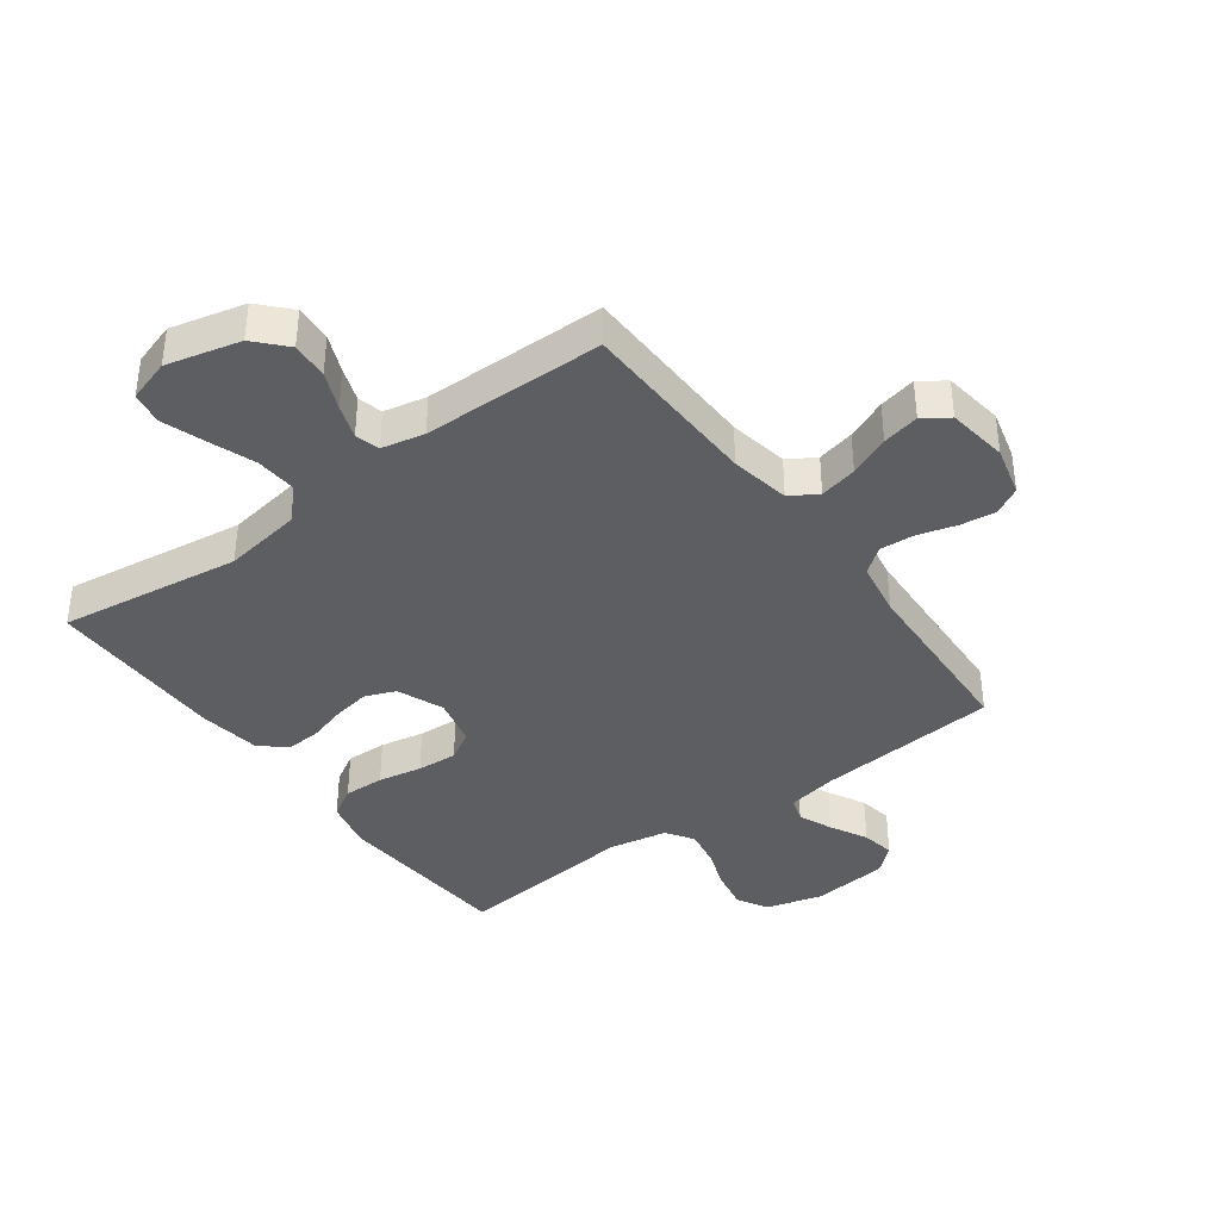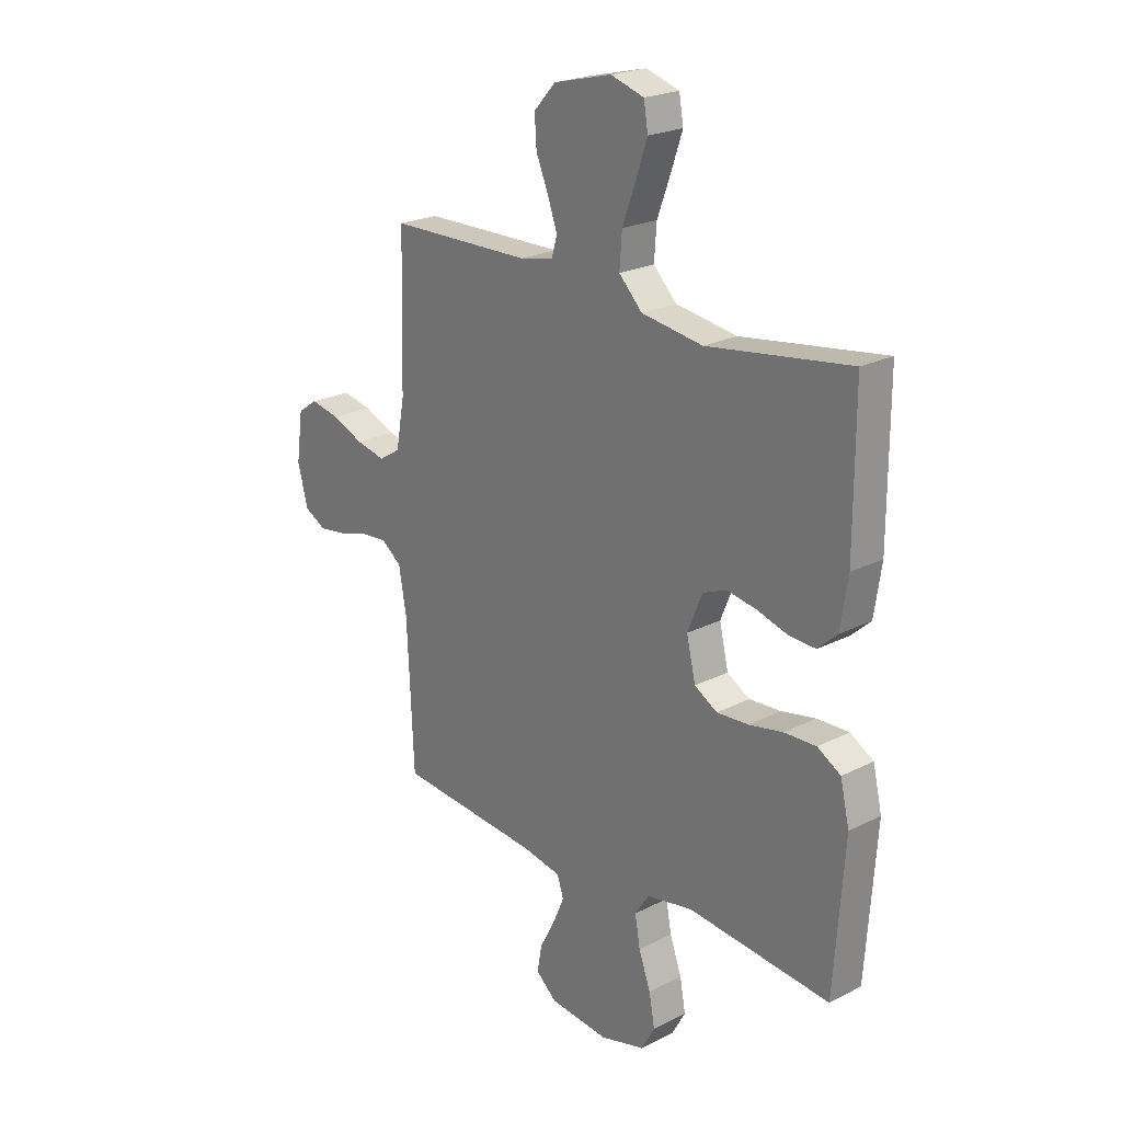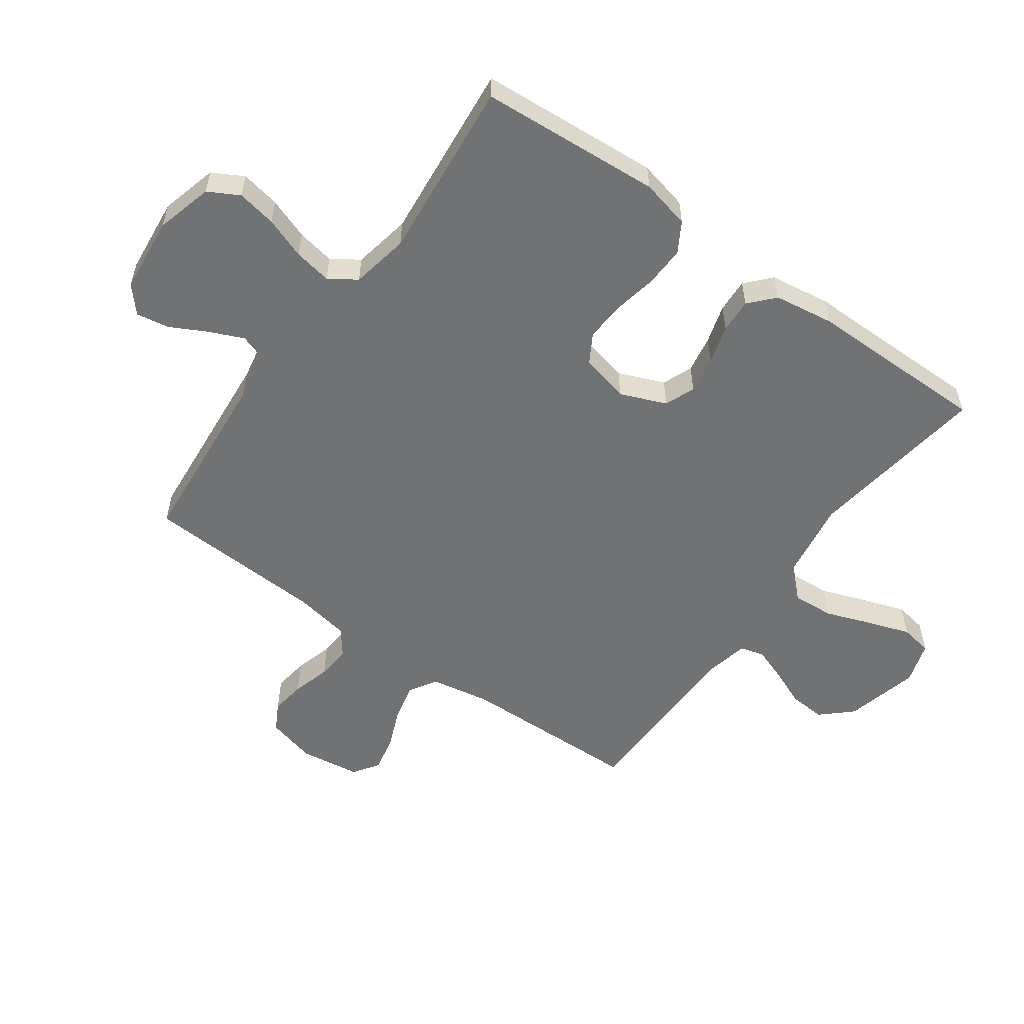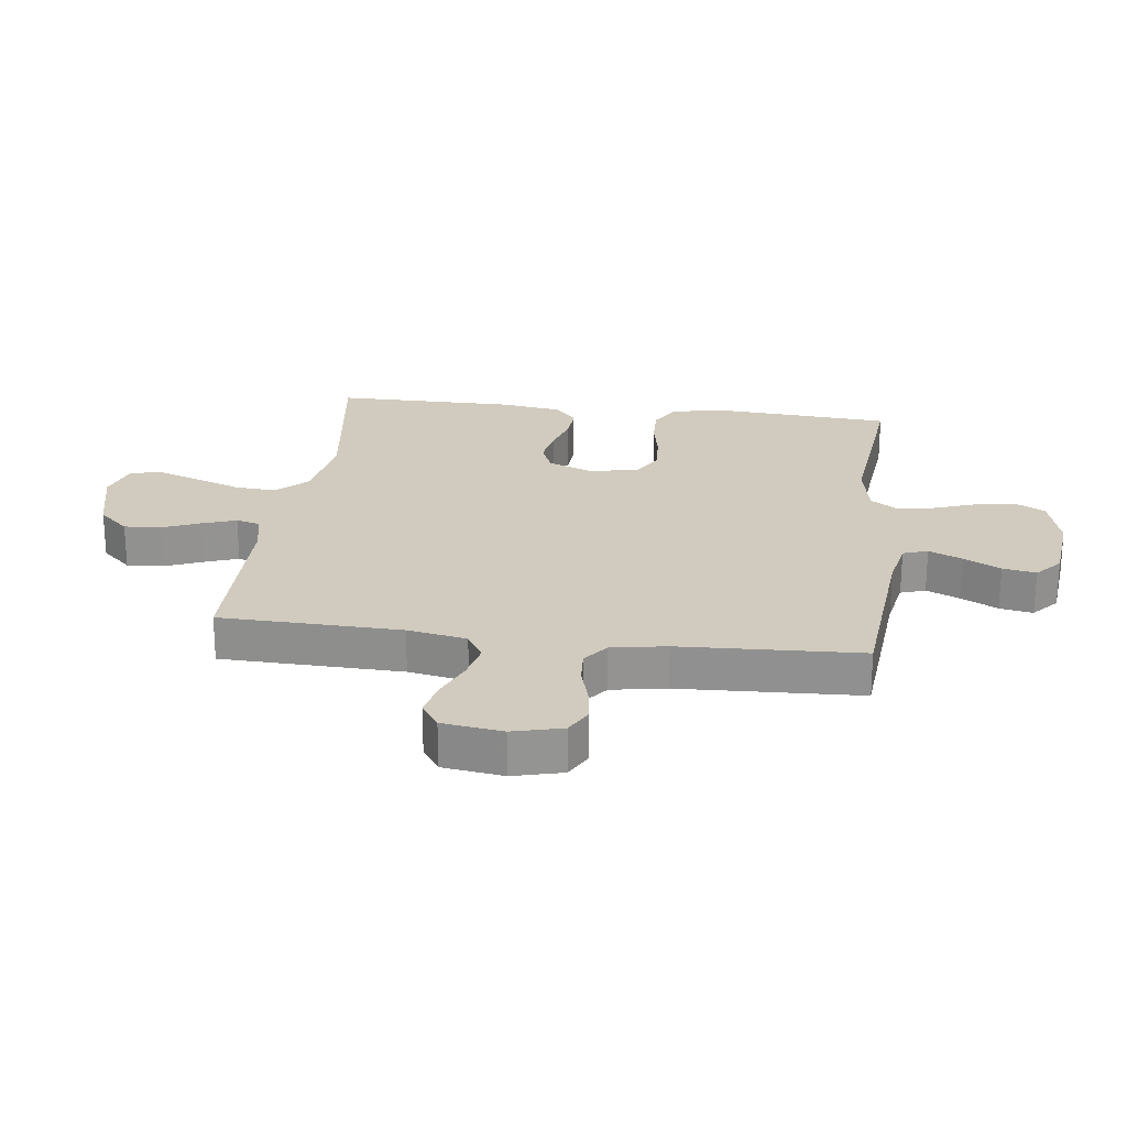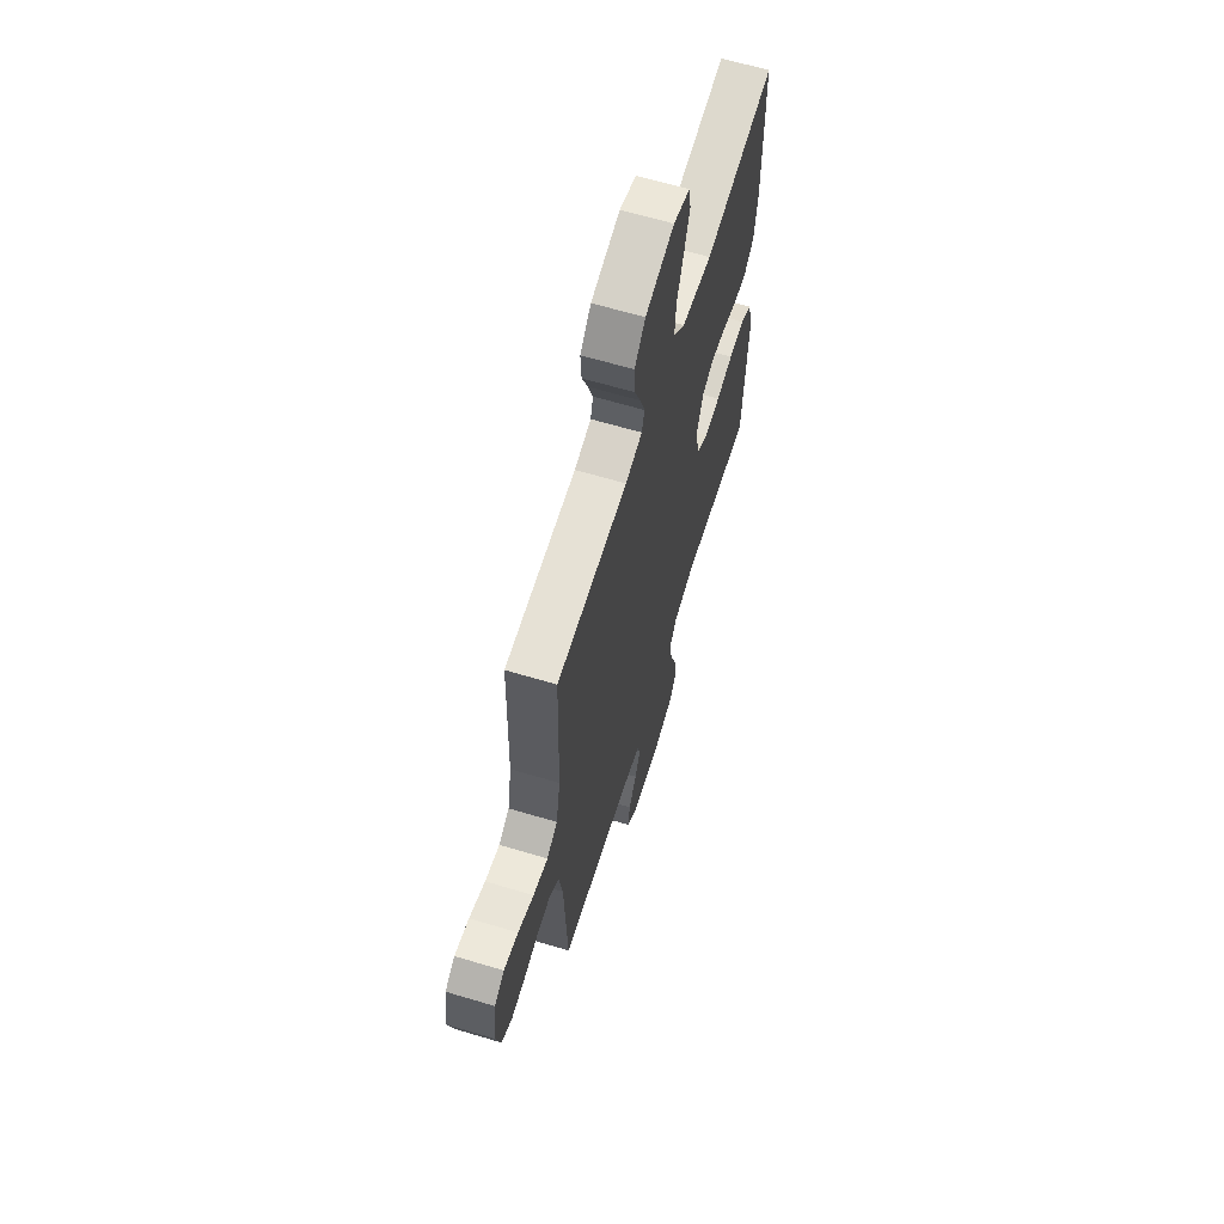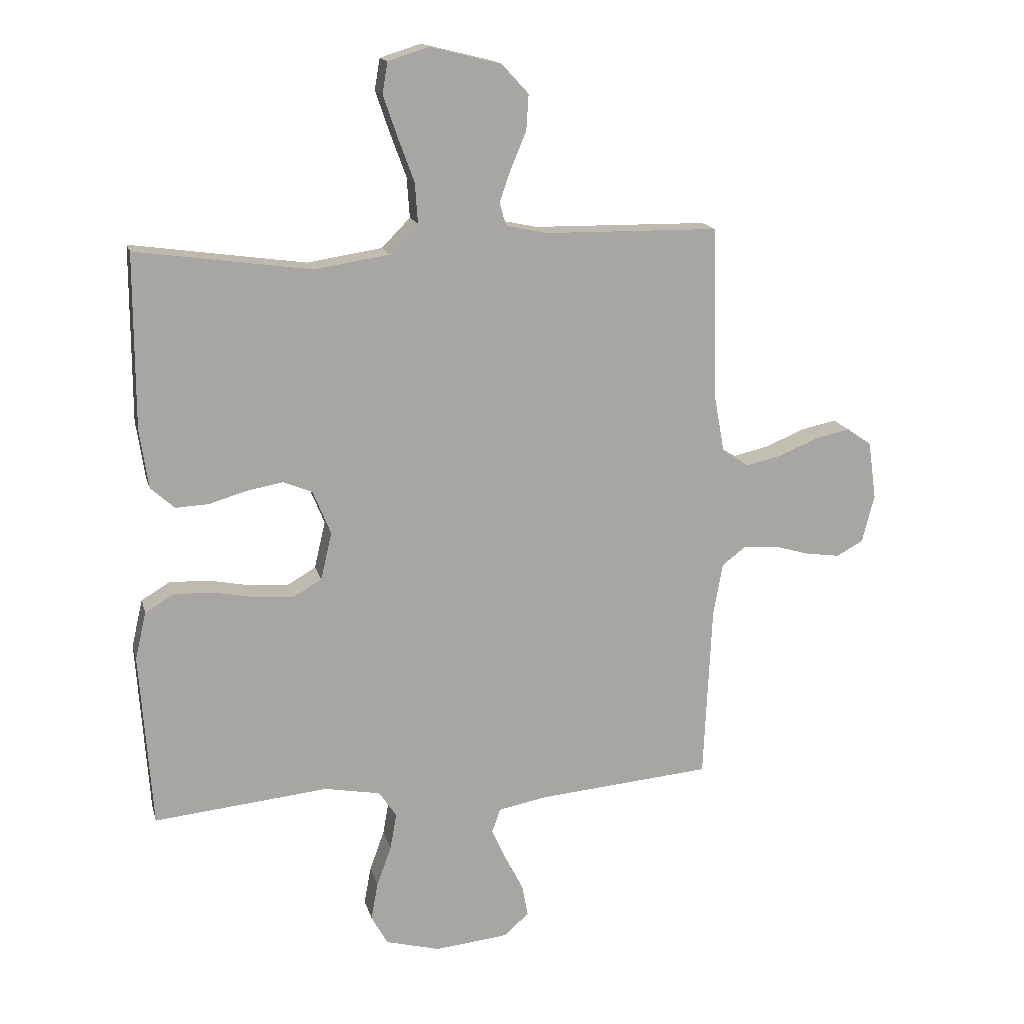
<metadata>
{"format":"obj","ext":"obj","renderer":"f3d","projection":"perspective","resolution":1024,"background":"white","views":[{"elev":-38.8,"azim":36.4,"up":"+Y"},{"elev":22.4,"azim":-131.4,"up":"+Z"},{"elev":-55.5,"azim":-125.7,"up":"+Y"},{"elev":23.5,"azim":97.3,"up":"+Y"},{"elev":63.6,"azim":106.9,"up":"+Z"},{"elev":15.8,"azim":-13.7,"up":"+Z"}]}
</metadata>
<code>
v -0.5 0.07 -0.5
v -0.521 0.07 -0.2
v -0.502 0.07 -0.118
v -0.453 0.07 -0.089
v -0.386 0.07 -0.091
v -0.314 0.07 -0.105
v -0.247 0.07 -0.109
v -0.199 0.07 -0.081
v -0.18 0.07 0
v -0.211 0.07 0.076
v -0.261 0.07 0.096
v -0.323 0.07 0.085
v -0.387 0.07 0.066
v -0.444 0.07 0.063
v -0.485 0.07 0.1
v -0.5 0.07 0.2
v -0.5 0.07 0.5
v -0.2 0.07 0.458
v -0.071 0.07 0.478
v -0.022 0.07 0.528
v -0.027 0.07 0.597
v -0.055 0.07 0.673
v -0.079 0.07 0.743
v -0.07 0.07 0.796
v 0 0.07 0.818
v 0.122 0.07 0.788
v 0.168 0.07 0.738
v 0.164 0.07 0.677
v 0.138 0.07 0.615
v 0.118 0.07 0.559
v 0.129 0.07 0.519
v 0.2 0.07 0.504
v 0.5 0.07 0.5
v 0.508 0.07 0.2
v 0.526 0.07 0.102
v 0.571 0.07 0.074
v 0.633 0.07 0.088
v 0.7 0.07 0.116
v 0.761 0.07 0.129
v 0.803 0.07 0.1
v 0.817 0.07 0
v 0.796 0.07 -0.082
v 0.75 0.07 -0.107
v 0.692 0.07 -0.099
v 0.629 0.07 -0.081
v 0.572 0.07 -0.077
v 0.53 0.07 -0.109
v 0.514 0.07 -0.2
v 0.5 0.07 -0.5
v 0.2 0.07 -0.526
v 0.117 0.07 -0.542
v 0.103 0.07 -0.583
v 0.127 0.07 -0.638
v 0.159 0.07 -0.699
v 0.169 0.07 -0.754
v 0.126 0.07 -0.792
v 0 0.07 -0.805
v -0.094 0.07 -0.78
v -0.122 0.07 -0.729
v -0.11 0.07 -0.664
v -0.085 0.07 -0.595
v -0.074 0.07 -0.533
v -0.104 0.07 -0.488
v -0.2 0.07 -0.47
v -0.5 0 -0.5
v -0.521 0 -0.2
v -0.502 0 -0.118
v -0.453 0 -0.089
v -0.386 0 -0.091
v -0.314 0 -0.105
v -0.247 0 -0.109
v -0.199 0 -0.081
v -0.18 0 0
v -0.211 0 0.076
v -0.261 0 0.096
v -0.323 0 0.085
v -0.387 0 0.066
v -0.444 0 0.063
v -0.485 0 0.1
v -0.5 0 0.2
v -0.5 0 0.5
v -0.2 0 0.458
v -0.071 0 0.478
v -0.022 0 0.528
v -0.027 0 0.597
v -0.055 0 0.673
v -0.079 0 0.743
v -0.07 0 0.796
v 0 0 0.818
v 0.122 0 0.788
v 0.168 0 0.738
v 0.164 0 0.677
v 0.138 0 0.615
v 0.118 0 0.559
v 0.129 0 0.519
v 0.2 0 0.504
v 0.5 0 0.5
v 0.508 0 0.2
v 0.526 0 0.102
v 0.571 0 0.074
v 0.633 0 0.088
v 0.7 0 0.116
v 0.761 0 0.129
v 0.803 0 0.1
v 0.817 0 0
v 0.796 0 -0.082
v 0.75 0 -0.107
v 0.692 0 -0.099
v 0.629 0 -0.081
v 0.572 0 -0.077
v 0.53 0 -0.109
v 0.514 0 -0.2
v 0.5 0 -0.5
v 0.2 0 -0.526
v 0.117 0 -0.542
v 0.103 0 -0.583
v 0.127 0 -0.638
v 0.159 0 -0.699
v 0.169 0 -0.754
v 0.126 0 -0.792
v 0 0 -0.805
v -0.094 0 -0.78
v -0.122 0 -0.729
v -0.11 0 -0.664
v -0.085 0 -0.595
v -0.074 0 -0.533
v -0.104 0 -0.488
v -0.2 0 -0.47
f 58 59 60 61
f 58 61 62
f 57 58 62
f 56 57 62
f 53 54 55 56
f 52 53 56 62
f 51 52 62 63
f 48 49 50
f 47 48 50 51
f 42 43 44 45
f 42 45 46
f 41 42 46
f 40 41 46
f 37 38 39 40
f 36 37 40 46
f 35 36 46 47
f 32 33 34
f 31 32 34 35
f 26 27 28 29
f 26 29 30
f 25 26 30
f 24 25 30 31
f 21 22 23 24
f 15 16 17 18
f 15 18 19
f 12 13 14 15
f 11 12 15 19
f 10 11 19 20
f 3 4 5 6
f 3 6 7
f 64 1 2 3
f 63 64 3 7
f 31 35 47 51
f 21 24 31
f 20 21 31 51
f 9 10 20 51
f 8 9 51 63
f 7 8 63
f 125 124 123 122
f 126 125 122
f 126 122 121
f 126 121 120
f 120 119 118 117
f 126 120 117 116
f 127 126 116 115
f 114 113 112
f 115 114 112 111
f 109 108 107 106
f 110 109 106
f 110 106 105
f 110 105 104
f 104 103 102 101
f 110 104 101 100
f 111 110 100 99
f 98 97 96
f 99 98 96 95
f 93 92 91 90
f 94 93 90
f 94 90 89
f 95 94 89 88
f 88 87 86 85
f 82 81 80 79
f 83 82 79
f 79 78 77 76
f 83 79 76 75
f 84 83 75 74
f 70 69 68 67
f 71 70 67
f 67 66 65 128
f 71 67 128 127
f 115 111 99 95
f 95 88 85
f 115 95 85 84
f 115 84 74 73
f 127 115 73 72
f 127 72 71
f 1 65 66 2
f 2 66 67 3
f 3 67 68 4
f 4 68 69 5
f 5 69 70 6
f 6 70 71 7
f 7 71 72 8
f 8 72 73 9
f 9 73 74 10
f 10 74 75 11
f 11 75 76 12
f 12 76 77 13
f 13 77 78 14
f 14 78 79 15
f 15 79 80 16
f 16 80 81 17
f 17 81 82 18
f 18 82 83 19
f 19 83 84 20
f 20 84 85 21
f 21 85 86 22
f 22 86 87 23
f 23 87 88 24
f 24 88 89 25
f 25 89 90 26
f 26 90 91 27
f 27 91 92 28
f 28 92 93 29
f 29 93 94 30
f 30 94 95 31
f 31 95 96 32
f 32 96 97 33
f 33 97 98 34
f 34 98 99 35
f 35 99 100 36
f 36 100 101 37
f 37 101 102 38
f 38 102 103 39
f 39 103 104 40
f 40 104 105 41
f 41 105 106 42
f 42 106 107 43
f 43 107 108 44
f 44 108 109 45
f 45 109 110 46
f 46 110 111 47
f 47 111 112 48
f 48 112 113 49
f 49 113 114 50
f 50 114 115 51
f 51 115 116 52
f 52 116 117 53
f 53 117 118 54
f 54 118 119 55
f 55 119 120 56
f 56 120 121 57
f 57 121 122 58
f 58 122 123 59
f 59 123 124 60
f 60 124 125 61
f 61 125 126 62
f 62 126 127 63
f 63 127 128 64
f 64 128 65 1

</code>
